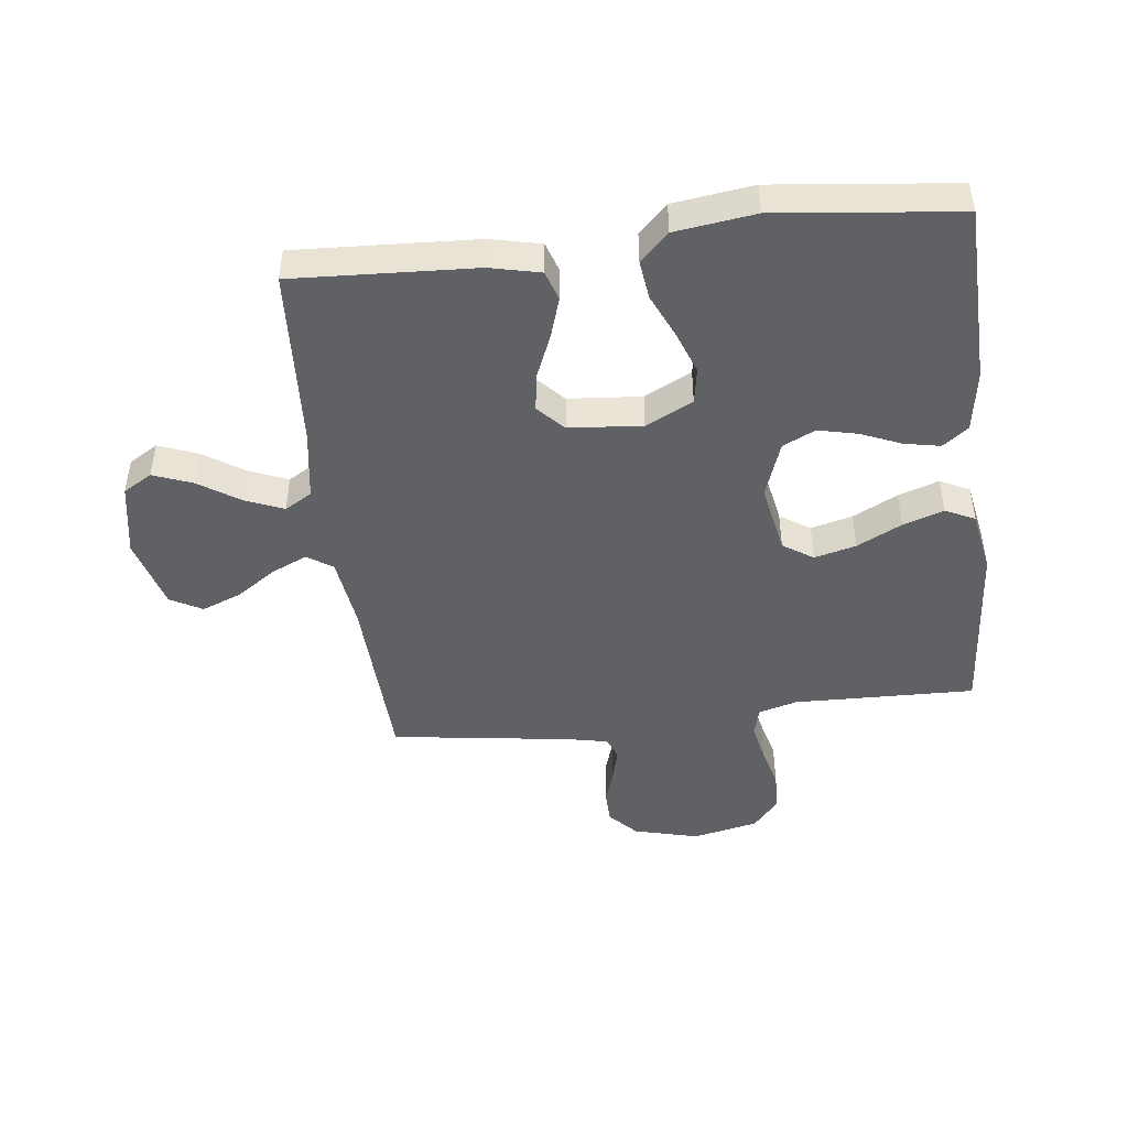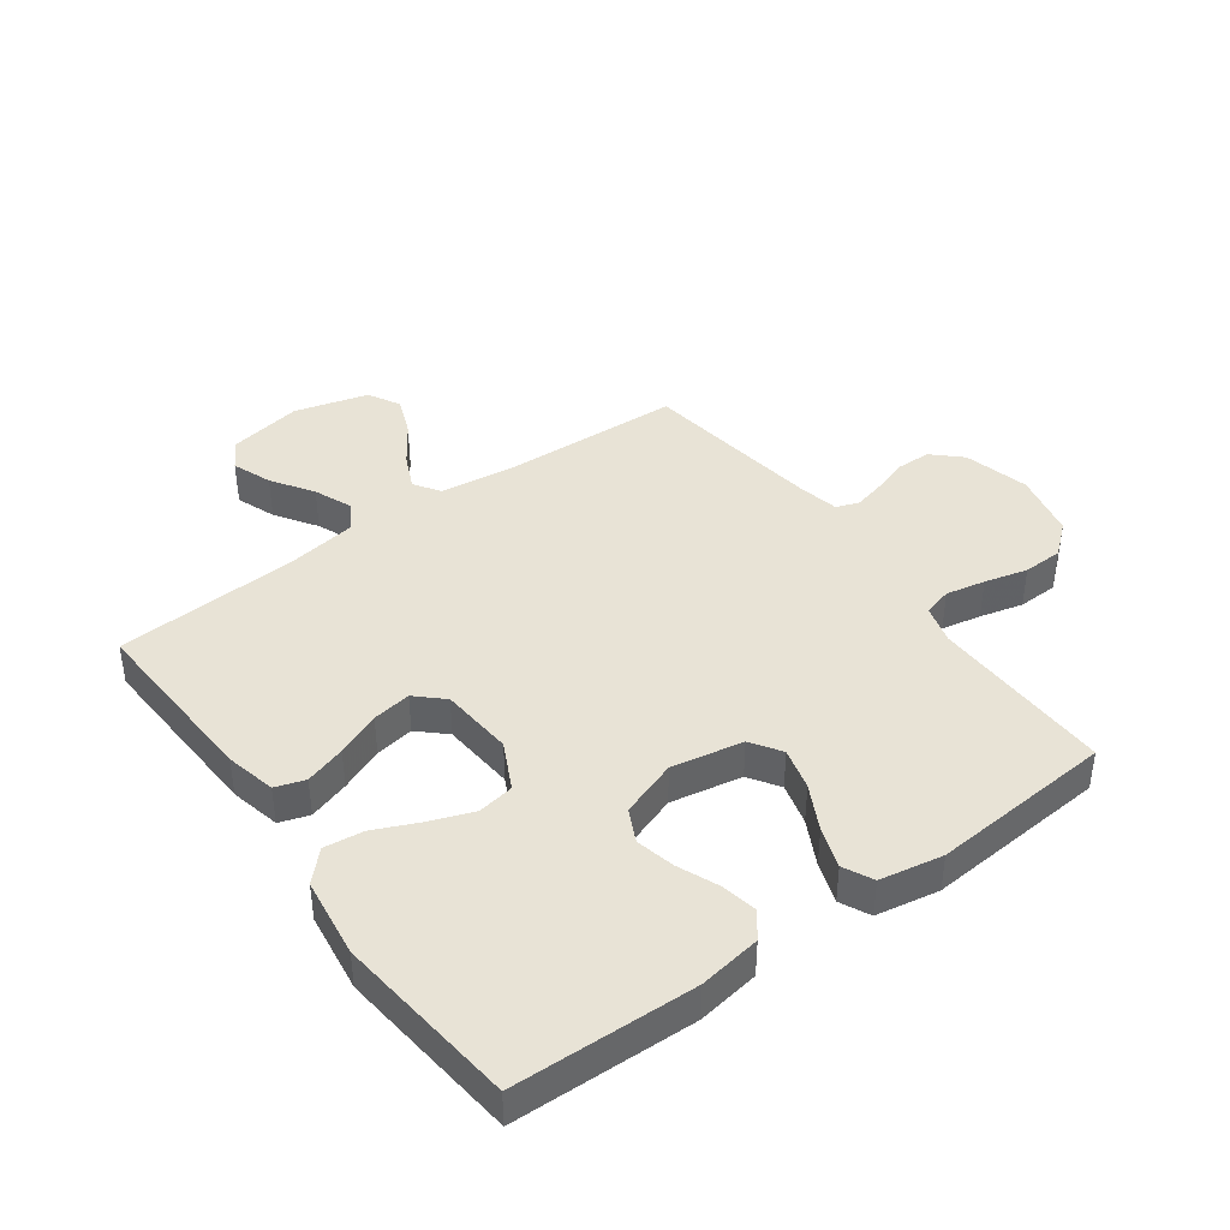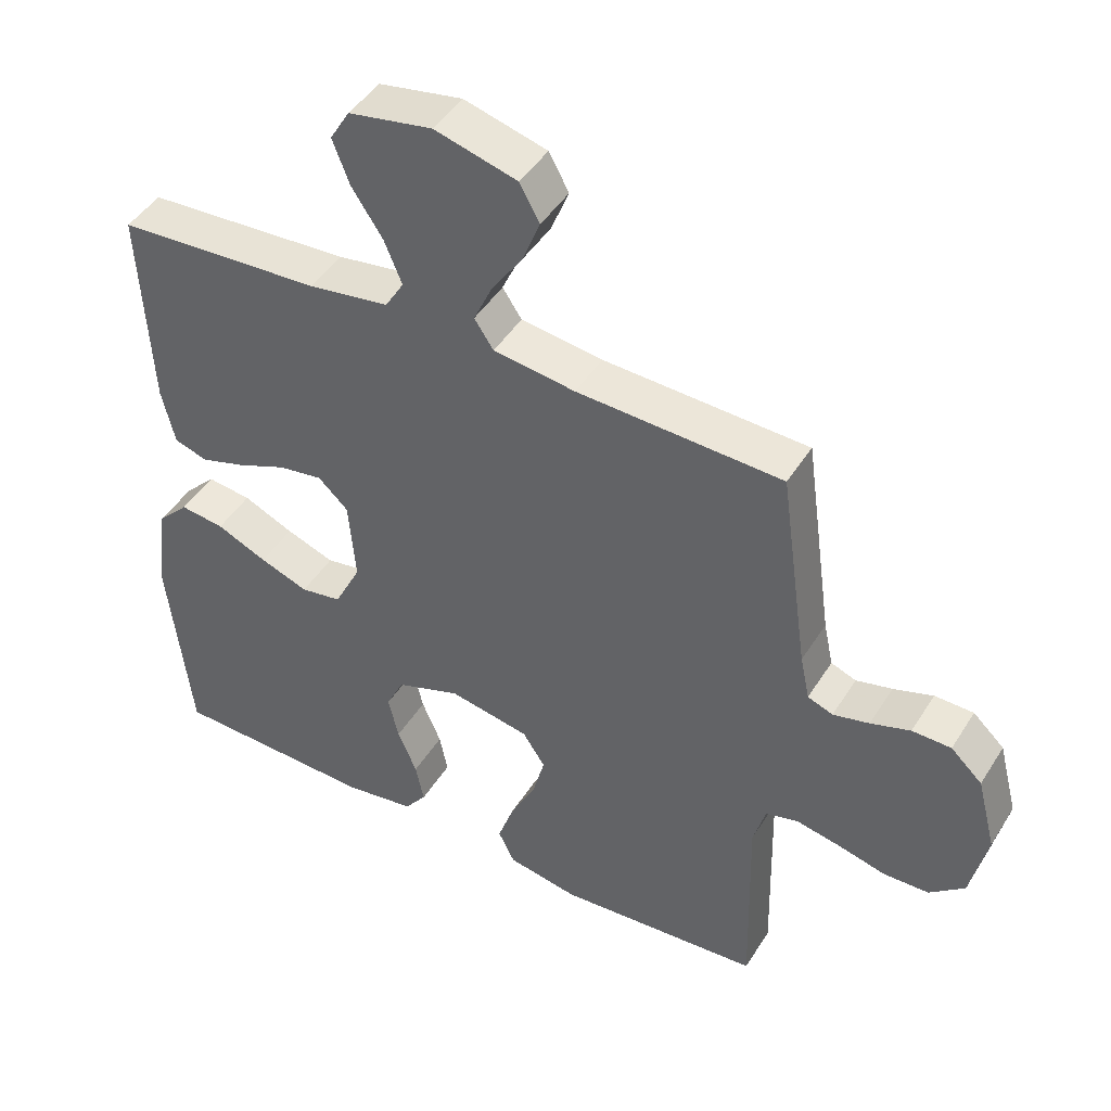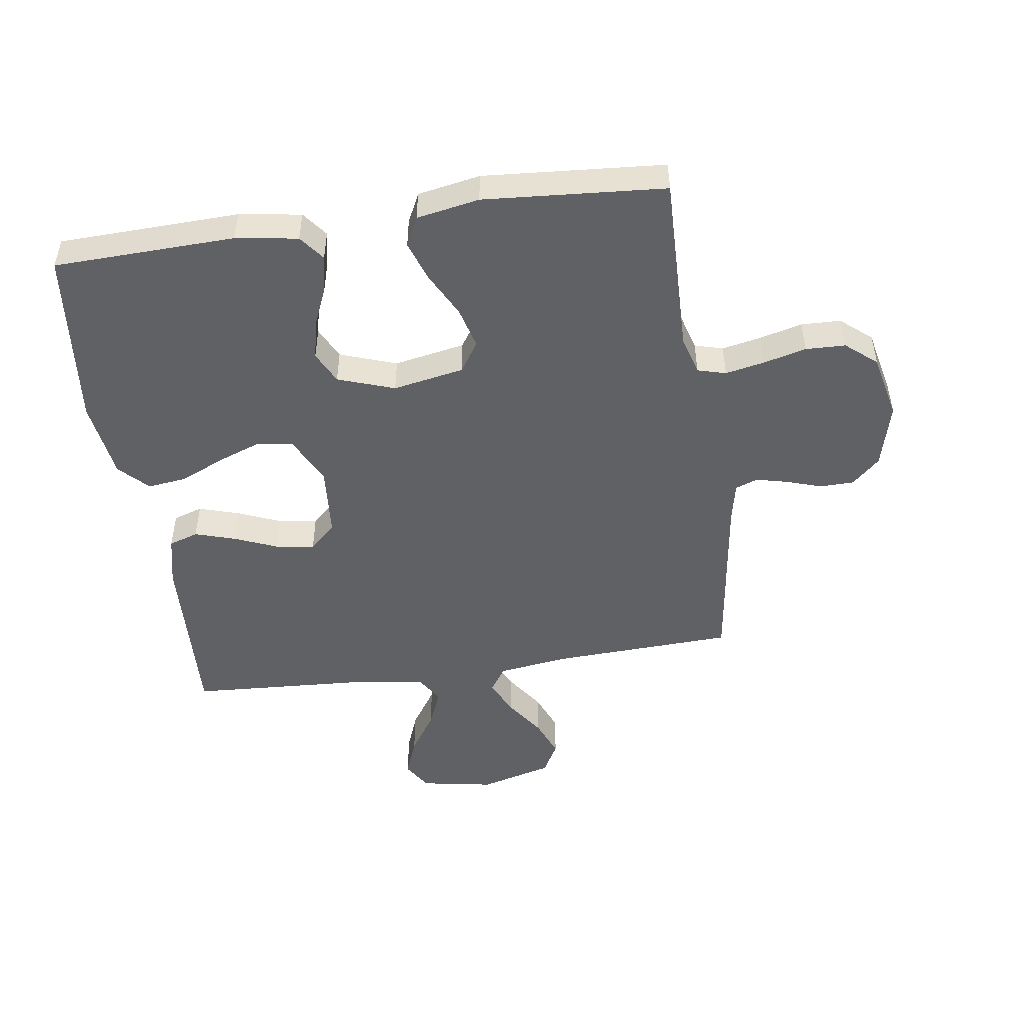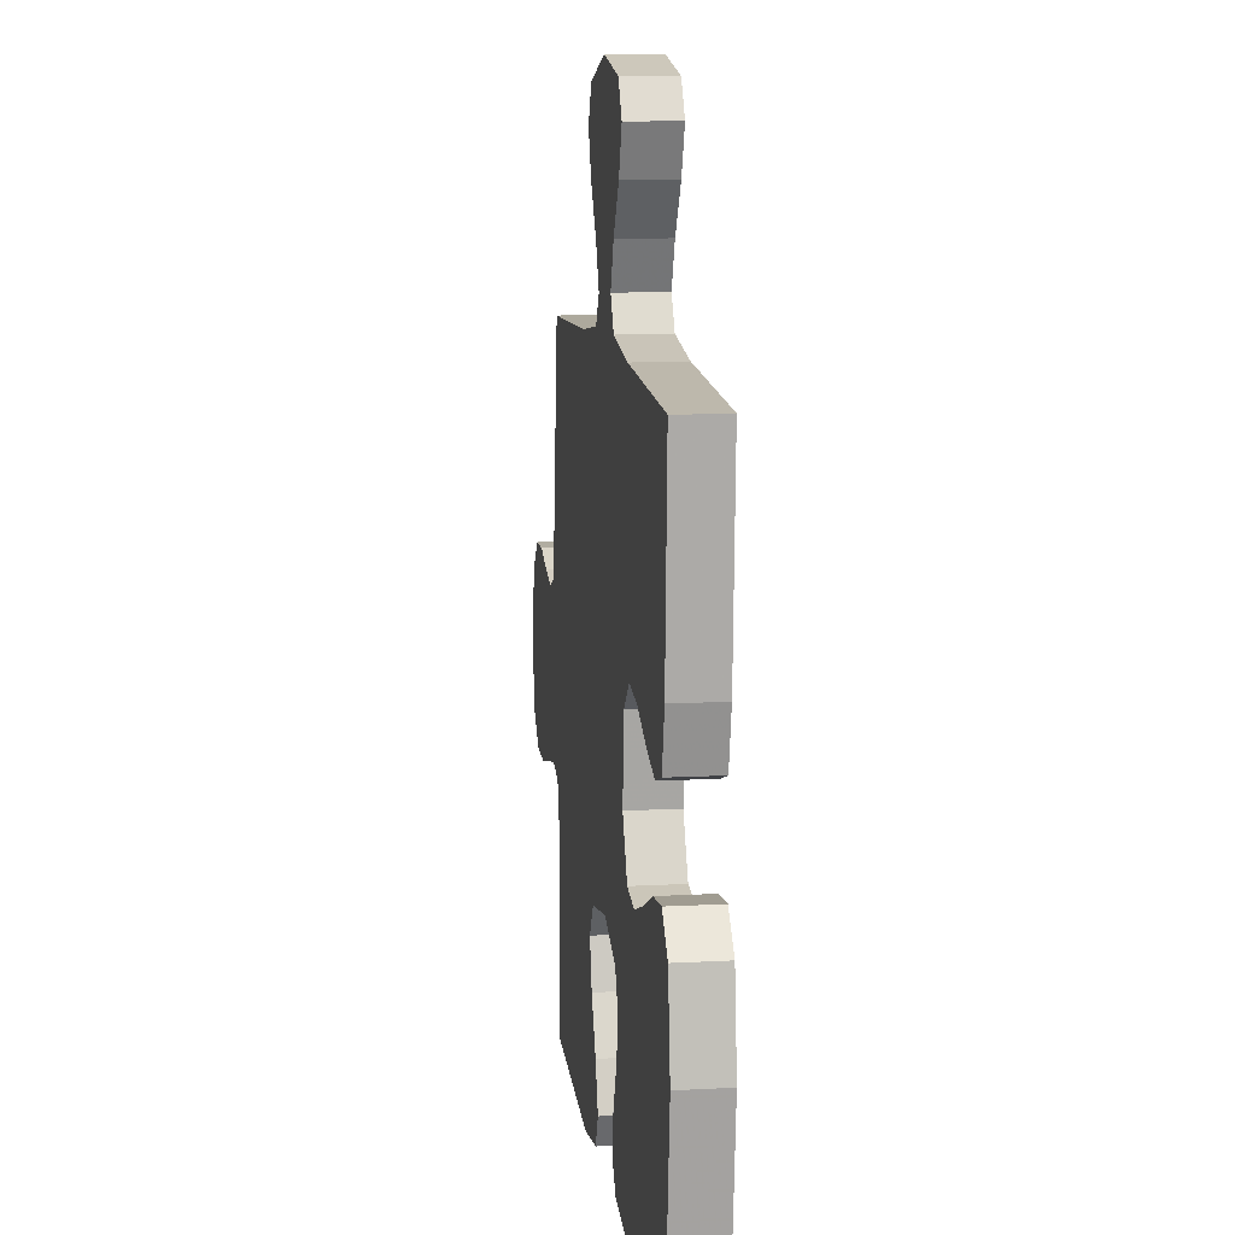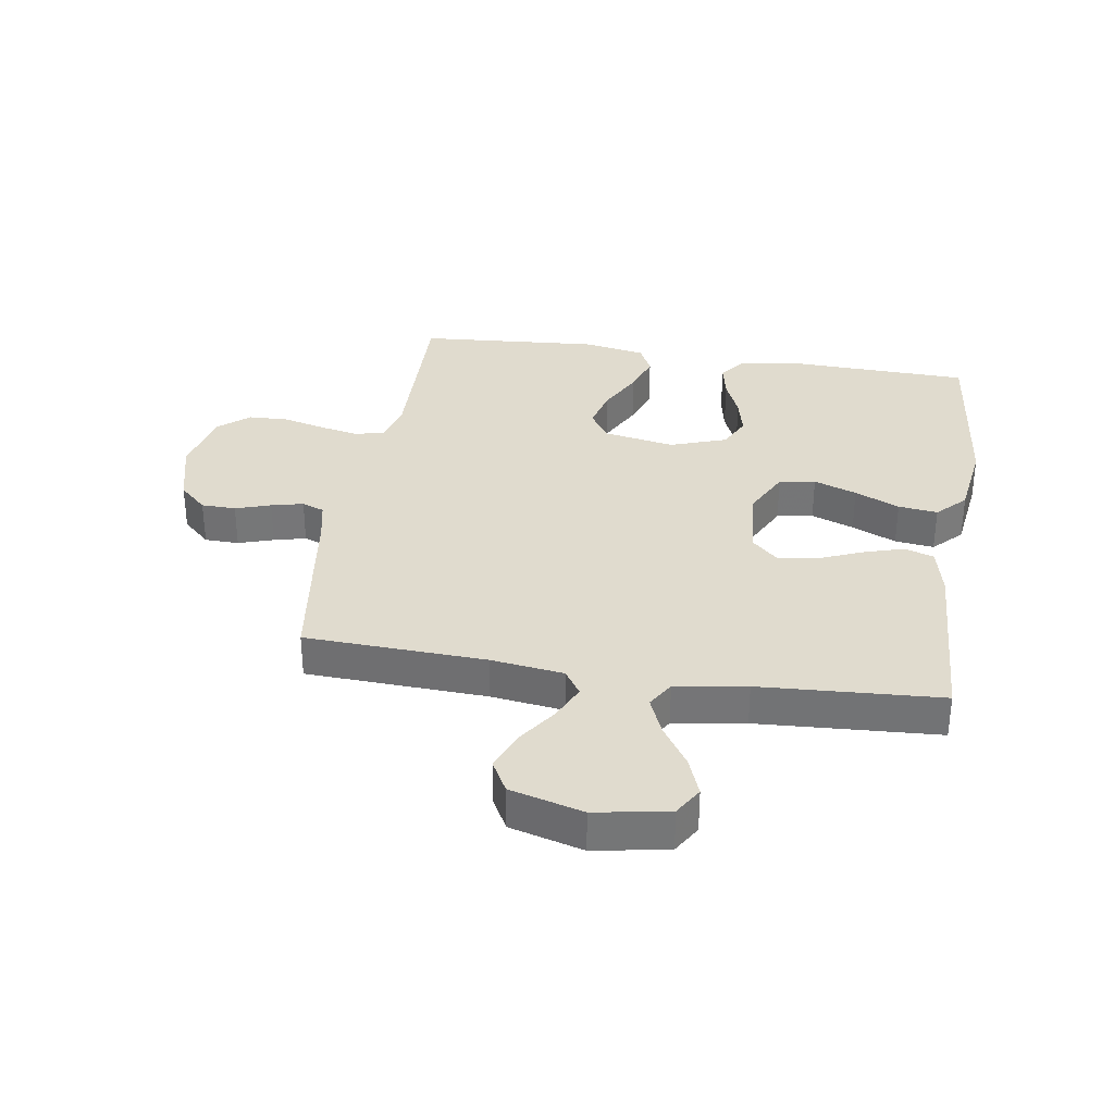
<metadata>
{"format":"obj","ext":"obj","renderer":"f3d","projection":"perspective","resolution":1024,"background":"white","views":[{"elev":-46.0,"azim":96.8,"up":"+Y"},{"elev":41.4,"azim":144.0,"up":"+Y"},{"elev":45.4,"azim":-149.8,"up":"+Z"},{"elev":-48.9,"azim":-171.6,"up":"+Y"},{"elev":11.4,"azim":82.5,"up":"+Z"},{"elev":33.4,"azim":9.0,"up":"+Y"}]}
</metadata>
<code>
v 0.5 0.07 0.5
v 0.485 0.07 0.2
v 0.466 0.07 0.117
v 0.417 0.07 0.101
v 0.35 0.07 0.122
v 0.278 0.07 0.152
v 0.214 0.07 0.162
v 0.17 0.07 0.121
v 0.16 0.07 0
v 0.199 0.07 -0.078
v 0.259 0.07 -0.088
v 0.33 0.07 -0.062
v 0.404 0.07 -0.029
v 0.469 0.07 -0.021
v 0.515 0.07 -0.068
v 0.533 0.07 -0.2
v 0.5 0.07 -0.5
v 0.2 0.07 -0.509
v 0.097 0.07 -0.493
v 0.065 0.07 -0.451
v 0.077 0.07 -0.391
v 0.105 0.07 -0.325
v 0.12 0.07 -0.26
v 0.094 0.07 -0.206
v 0 0.07 -0.173
v -0.118 0.07 -0.195
v -0.151 0.07 -0.245
v -0.133 0.07 -0.314
v -0.095 0.07 -0.388
v -0.072 0.07 -0.455
v -0.096 0.07 -0.504
v -0.2 0.07 -0.523
v -0.5 0.07 -0.5
v -0.493 0.07 -0.2
v -0.511 0.07 -0.136
v -0.558 0.07 -0.123
v -0.623 0.07 -0.136
v -0.694 0.07 -0.154
v -0.76 0.07 -0.152
v -0.811 0.07 -0.109
v -0.835 0.07 0
v -0.807 0.07 0.108
v -0.761 0.07 0.151
v -0.704 0.07 0.152
v -0.646 0.07 0.133
v -0.593 0.07 0.12
v -0.556 0.07 0.134
v -0.542 0.07 0.2
v -0.5 0.07 0.5
v -0.2 0.07 0.513
v -0.08 0.07 0.529
v -0.052 0.07 0.571
v -0.079 0.07 0.63
v -0.124 0.07 0.696
v -0.15 0.07 0.761
v -0.121 0.07 0.814
v 0 0.07 0.847
v 0.122 0.07 0.825
v 0.151 0.07 0.777
v 0.126 0.07 0.712
v 0.081 0.07 0.644
v 0.055 0.07 0.581
v 0.082 0.07 0.536
v 0.2 0.07 0.518
v 0.5 0 0.5
v 0.485 0 0.2
v 0.466 0 0.117
v 0.417 0 0.101
v 0.35 0 0.122
v 0.278 0 0.152
v 0.214 0 0.162
v 0.17 0 0.121
v 0.16 0 0
v 0.199 0 -0.078
v 0.259 0 -0.088
v 0.33 0 -0.062
v 0.404 0 -0.029
v 0.469 0 -0.021
v 0.515 0 -0.068
v 0.533 0 -0.2
v 0.5 0 -0.5
v 0.2 0 -0.509
v 0.097 0 -0.493
v 0.065 0 -0.451
v 0.077 0 -0.391
v 0.105 0 -0.325
v 0.12 0 -0.26
v 0.094 0 -0.206
v 0 0 -0.173
v -0.118 0 -0.195
v -0.151 0 -0.245
v -0.133 0 -0.314
v -0.095 0 -0.388
v -0.072 0 -0.455
v -0.096 0 -0.504
v -0.2 0 -0.523
v -0.5 0 -0.5
v -0.493 0 -0.2
v -0.511 0 -0.136
v -0.558 0 -0.123
v -0.623 0 -0.136
v -0.694 0 -0.154
v -0.76 0 -0.152
v -0.811 0 -0.109
v -0.835 0 0
v -0.807 0 0.108
v -0.761 0 0.151
v -0.704 0 0.152
v -0.646 0 0.133
v -0.593 0 0.12
v -0.556 0 0.134
v -0.542 0 0.2
v -0.5 0 0.5
v -0.2 0 0.513
v -0.08 0 0.529
v -0.052 0 0.571
v -0.079 0 0.63
v -0.124 0 0.696
v -0.15 0 0.761
v -0.121 0 0.814
v 0 0 0.847
v 0.122 0 0.825
v 0.151 0 0.777
v 0.126 0 0.712
v 0.081 0 0.644
v 0.055 0 0.581
v 0.082 0 0.536
v 0.2 0 0.518
f 58 59 60 61
f 58 61 62
f 57 58 62
f 56 57 62
f 53 54 55 56
f 52 53 56 62
f 51 52 62 63
f 48 49 50
f 47 48 50 51
f 42 43 44 45
f 42 45 46
f 41 42 46
f 40 41 46 47
f 37 38 39 40
f 36 37 40 47
f 31 32 33 34
f 31 34 35
f 28 29 30 31
f 27 28 31 35
f 26 27 35
f 25 26 35 36
f 19 20 21 22
f 19 22 23
f 18 19 23
f 17 18 23
f 16 17 23 24
f 12 13 14 15
f 11 12 15 16
f 10 11 16 24
f 3 4 5 6
f 1 2 3 6
f 64 1 6 7
f 63 64 7 8
f 51 63 8 9
f 25 36 47 51
f 25 51 9
f 9 10 24 25
f 125 124 123 122
f 126 125 122
f 126 122 121
f 126 121 120
f 120 119 118 117
f 126 120 117 116
f 127 126 116 115
f 114 113 112
f 115 114 112 111
f 109 108 107 106
f 110 109 106
f 110 106 105
f 111 110 105 104
f 104 103 102 101
f 111 104 101 100
f 98 97 96 95
f 99 98 95
f 95 94 93 92
f 99 95 92 91
f 99 91 90
f 100 99 90 89
f 86 85 84 83
f 87 86 83
f 87 83 82
f 87 82 81
f 88 87 81 80
f 79 78 77 76
f 80 79 76 75
f 88 80 75 74
f 70 69 68 67
f 70 67 66 65
f 71 70 65 128
f 72 71 128 127
f 73 72 127 115
f 115 111 100 89
f 73 115 89
f 89 88 74 73
f 1 65 66 2
f 2 66 67 3
f 3 67 68 4
f 4 68 69 5
f 5 69 70 6
f 6 70 71 7
f 7 71 72 8
f 8 72 73 9
f 9 73 74 10
f 10 74 75 11
f 11 75 76 12
f 12 76 77 13
f 13 77 78 14
f 14 78 79 15
f 15 79 80 16
f 16 80 81 17
f 17 81 82 18
f 18 82 83 19
f 19 83 84 20
f 20 84 85 21
f 21 85 86 22
f 22 86 87 23
f 23 87 88 24
f 24 88 89 25
f 25 89 90 26
f 26 90 91 27
f 27 91 92 28
f 28 92 93 29
f 29 93 94 30
f 30 94 95 31
f 31 95 96 32
f 32 96 97 33
f 33 97 98 34
f 34 98 99 35
f 35 99 100 36
f 36 100 101 37
f 37 101 102 38
f 38 102 103 39
f 39 103 104 40
f 40 104 105 41
f 41 105 106 42
f 42 106 107 43
f 43 107 108 44
f 44 108 109 45
f 45 109 110 46
f 46 110 111 47
f 47 111 112 48
f 48 112 113 49
f 49 113 114 50
f 50 114 115 51
f 51 115 116 52
f 52 116 117 53
f 53 117 118 54
f 54 118 119 55
f 55 119 120 56
f 56 120 121 57
f 57 121 122 58
f 58 122 123 59
f 59 123 124 60
f 60 124 125 61
f 61 125 126 62
f 62 126 127 63
f 63 127 128 64
f 64 128 65 1

</code>
